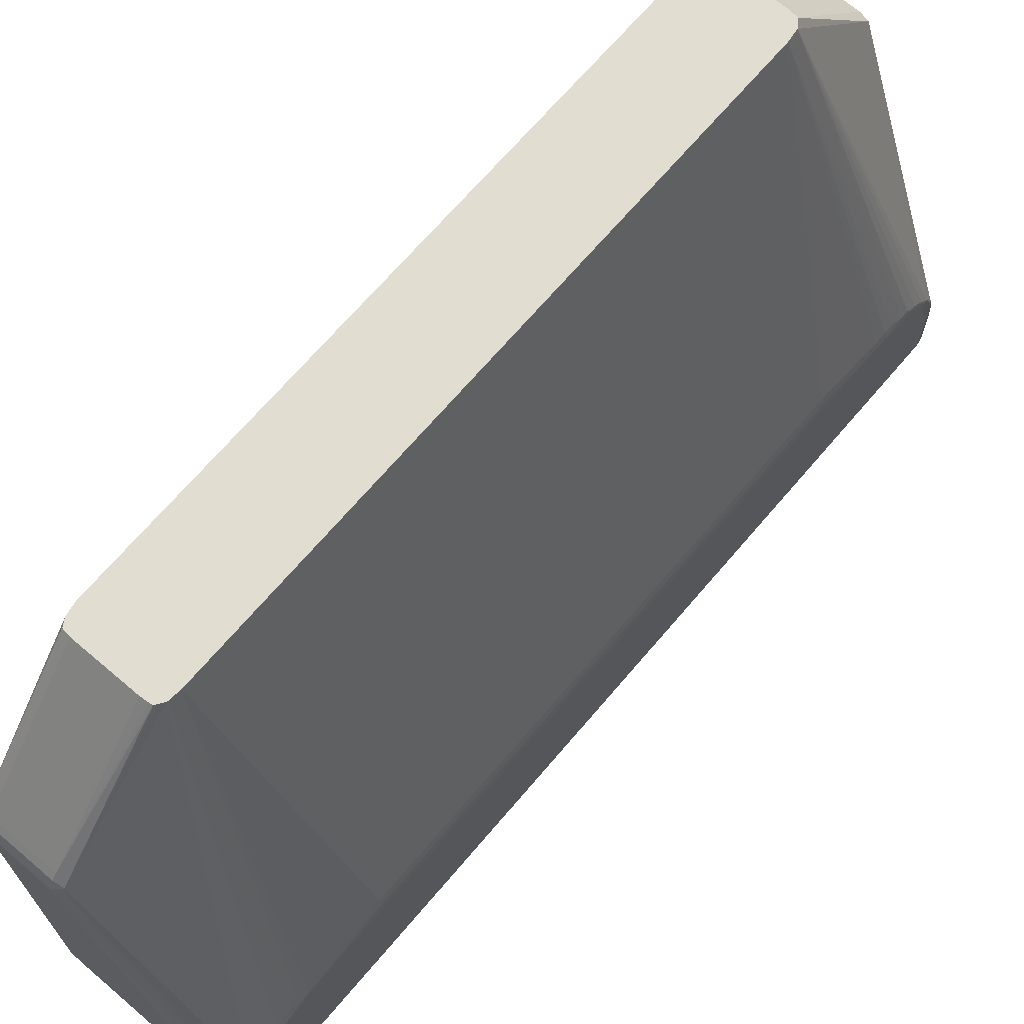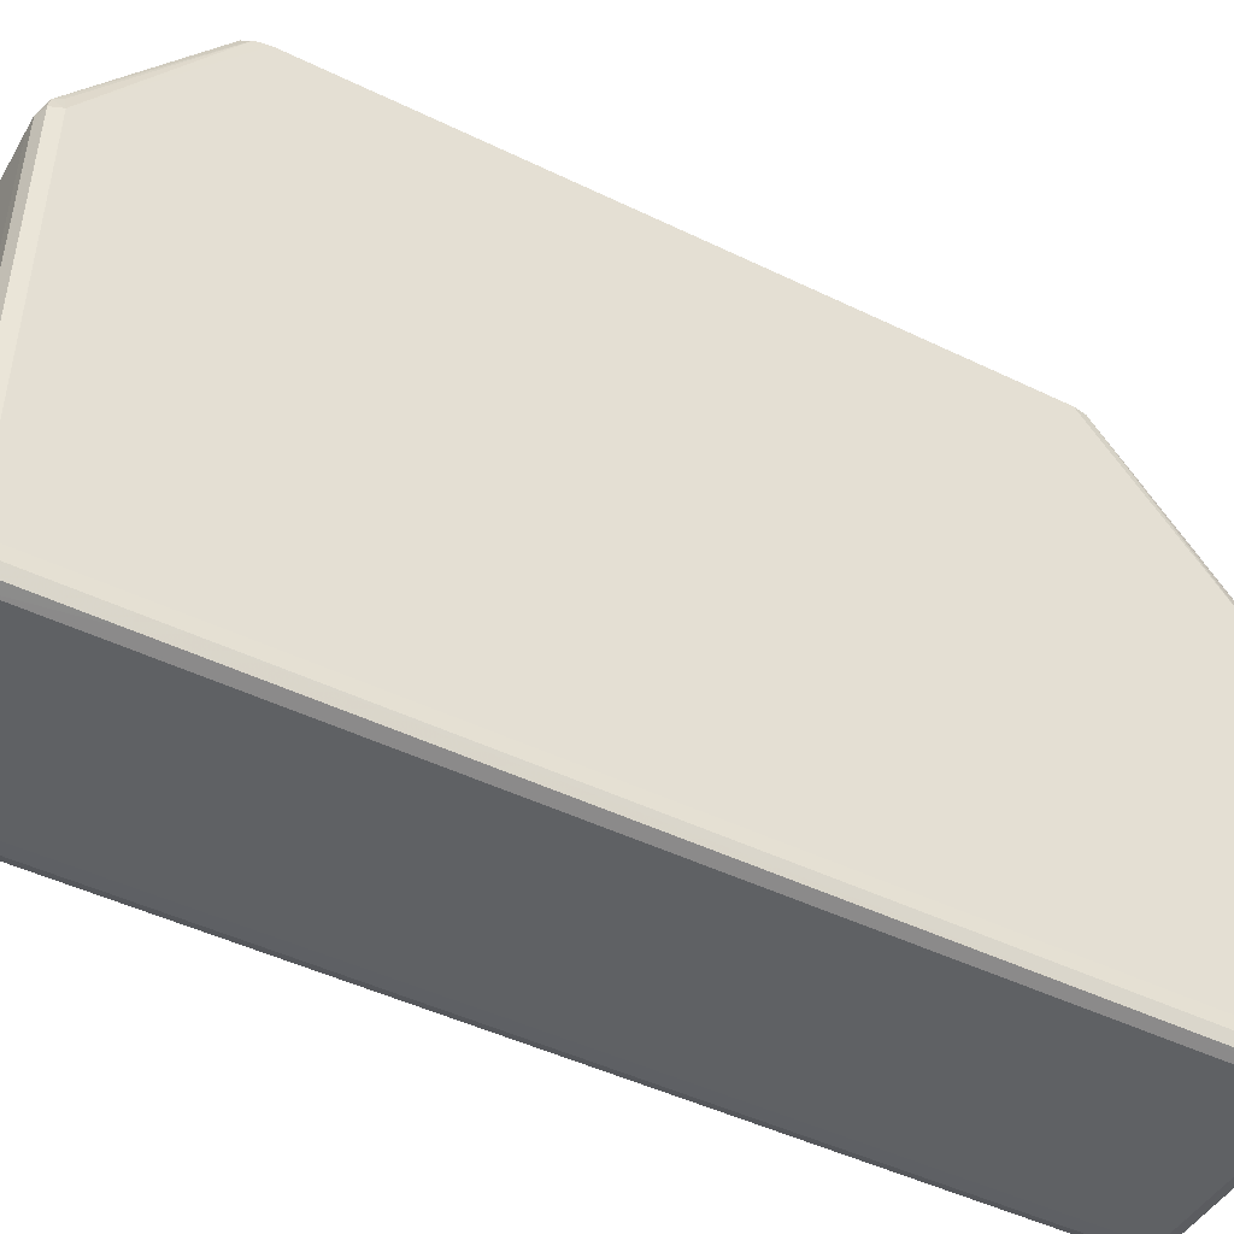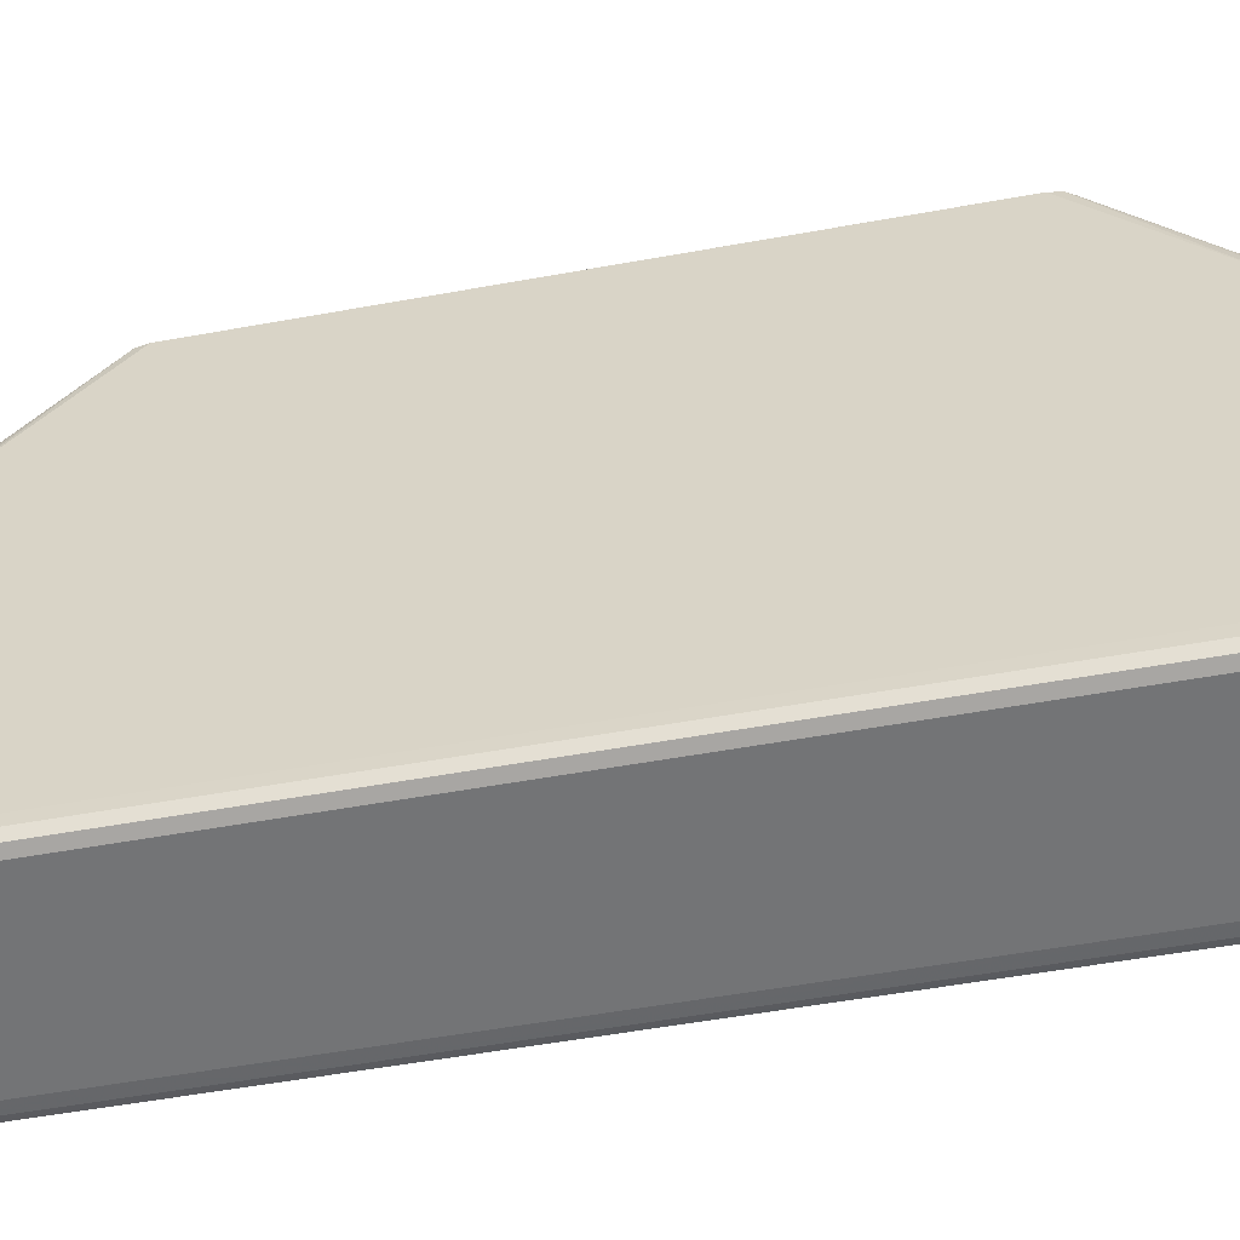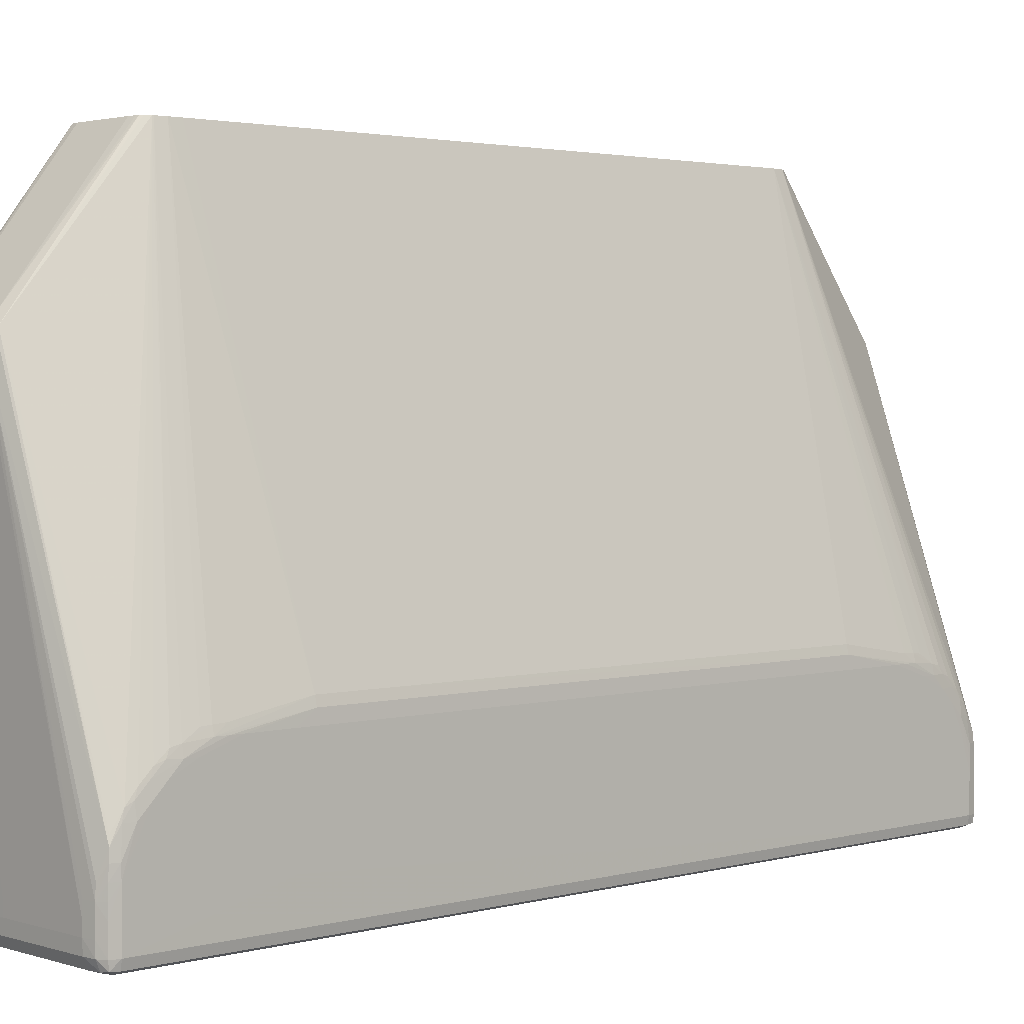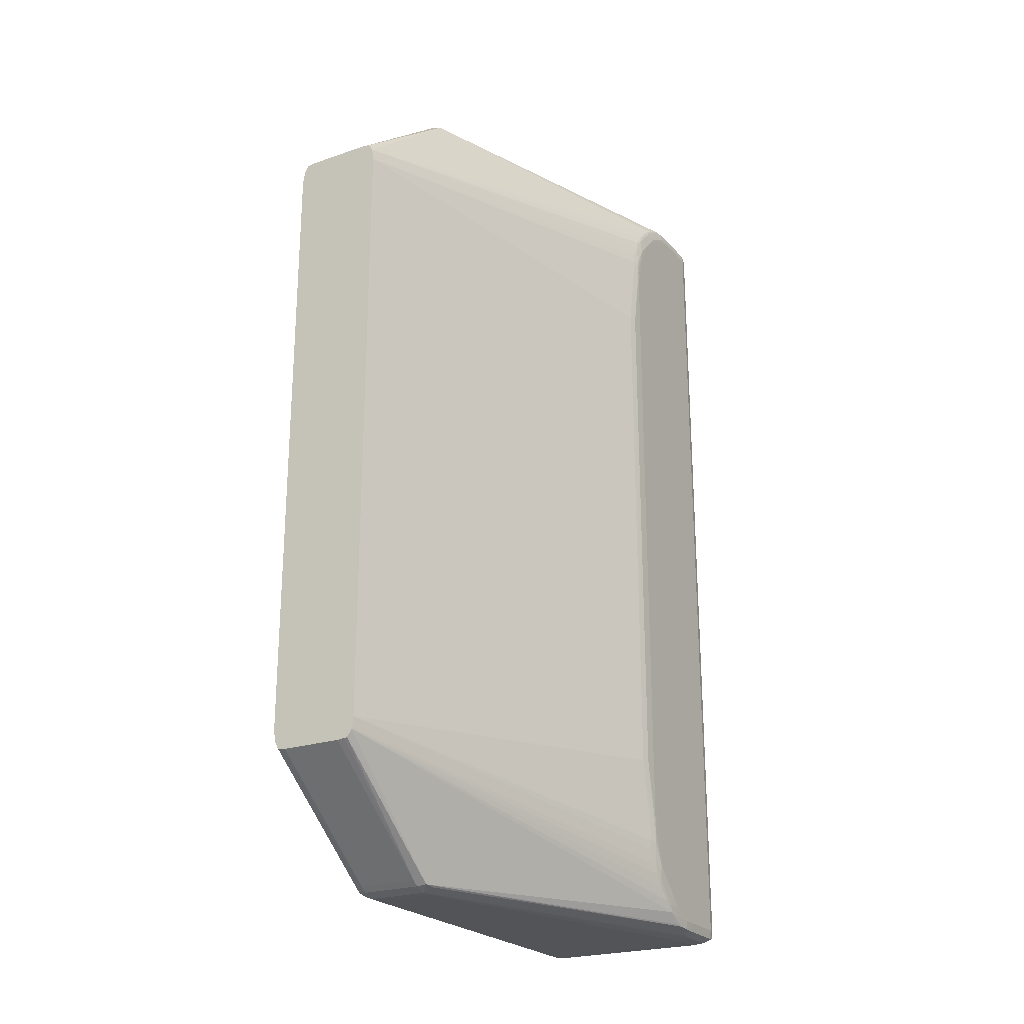
<metadata>
{"format":"obj","ext":"obj","renderer":"f3d","projection":"perspective","resolution":1024,"background":"white","views":[{"elev":68.7,"azim":40.4,"up":"+Z"},{"elev":-46.4,"azim":-119.0,"up":"+Z"},{"elev":-56.2,"azim":-79.3,"up":"+Z"},{"elev":2.4,"azim":46.9,"up":"+Z"},{"elev":-23.4,"azim":30.0,"up":"+Y"}]}
</metadata>
<code>
v 0.004386 0.02142 0.03559
v 0.0004471 0.02142 0.03559
v 0.005086 0.02135 0.03559
v 0.004386 0.02833 0.02677
v 0.0001056 0.02138 0.03559
v 0.0004471 0.02833 0.02677
v 0.005411 0.02087 0.03559
v 0.004983 0.02854 0.02624
v 0.004386 0.02864 0.02636
v -7.102e-05 0.02135 0.03559
v 0.0004471 0.02864 0.02636
v -0.0001168 0.02854 0.02624
v 0.005506 0.02009 0.03559
v 0.01278 0.02481 0.008911
v 0.01274 0.02542 0.008766
v 0.01274 0.02623 0.0081
v 0.01274 0.02702 0.007331
v 0.01274 0.02768 0.006541
v 0.01262 0.02836 0.005508
v 0.01273 0.02844 0.004976
v 0.005085 0.02864 0.02561
v 0.004386 0.02892 0.02561
v -0.0003275 0.02087 0.03559
v 0.001236 0.02892 0.02561
v 0.0004471 0.02891 0.02561
v -0.0002019 0.02864 0.02561
v -0.000457 0.02797 0.02561
v -0.0002542 0.02804 0.02646
v 0.005508 0.0193 0.03559
v 0.01274 0.01773 0.01039
v 0.01278 0.02245 0.009606
v 0.01276 0.02324 0.009563
v 0.01272 0.02384 0.00951
v 0.0129 0.02481 0.008276
v 0.0128 0.02565 0.008326
v 0.01288 0.02324 0.009063
v 0.01281 0.02645 0.00755
v 0.01281 0.02724 0.006764
v 0.01278 0.02785 0.005914
v 0.0129 0.02798 0.004337
v 0.01277 0.0285 0.004337
v 0.01227 0.02878 0.003548
v 0.01227 0.02884 0.002761
v 0.01148 0.02892 0.002761
v 0.01148 0.02893 0.001975
v 0.004386 0.02893 0.02482
v -0.000457 0.02009 0.03559
v 0.001236 0.02893 0.02482
v 0.0004471 0.02892 0.02482
v -0.0002019 0.02864 0.001189
v -0.000457 0.02797 0.001189
v -0.0004583 0.01465 0.03559
v 0.005508 -0.0193 0.03559
v 0.01274 -0.01379 0.01041
v 0.01274 0.01694 0.0104
v 0.01286 0.01773 0.009852
v 0.01291 0.02561 0.00749
v 0.0129 0.02245 0.009063
v 0.01291 0.02403 0.008276
v 0.01291 0.02639 0.0067
v 0.0129 0.02718 0.005914
v 0.01291 0.02798 0.003548
v 0.01278 0.02854 0.003548
v 0.01278 0.02856 0.002761
v 0.01227 0.02884 0.001975
v 0.01148 0.02893 0.001185
v 0.005578 0.02893 0.002356
v 0.001236 0.02893 0.001189
v 0.0004471 0.02892 0.001189
v -0.0001927 0.02863 0.0004022
v -0.0004426 0.02797 0.0004022
v -0.0004426 0.02214 0.0003952
v -0.000457 -0.02797 0.001189
v -0.0004583 0.01465 0.005131
v -0.0004583 5.068e-05 0.03559
v 0.005506 -0.0201 0.03559
v 0.01274 -0.01773 0.01041
v 0.01286 -0.01379 0.009856
v 0.01291 0.02167 0.009063
v 0.01291 -0.01142 0.009073
v 0.01291 0.02718 0.005124
v 0.01291 0.02798 0.002761
v 0.01278 0.02856 0.001975
v 0.01227 0.02884 0.001185
v 0.005578 0.02893 0.001185
v 0.01227 0.02883 0.0003952
v 0.01148 0.0289 0.0003952
v 0.0004471 0.0289 0.0004022
v -0.0001077 0.02854 -0.0001373
v -0.0001861 0.02797 -0.0002078
v -0.0001861 0.02214 -0.0002148
v -0.0001875 -0.02088 -0.0002148
v -0.0004426 -0.02204 0.0003952
v -0.0004426 -0.02797 0.0004022
v -0.0001927 -0.02863 0.0004022
v -0.0002005 -0.02864 0.001189
v -0.000457 -0.02797 0.02561
v -0.0004583 -0.01377 0.005914
v -0.0004583 0.01457 0.005131
v -0.0004583 -0.01377 0.03558
v -0.000457 -0.02009 0.03559
v 0.005428 -0.02079 0.03559
v 0.01271 -0.02385 0.009517
v 0.01276 -0.02325 0.009563
v 0.01278 -0.02246 0.009606
v 0.01286 -0.01773 0.009856
v 0.01288 -0.02325 0.009066
v 0.01291 -0.01886 0.009073
v 0.01291 0.02798 0.0003952
v 0.01278 0.02856 0.0003952
v 0.005578 0.0289 0.0003952
v 0.01274 0.0285 -0.000102
v 0.01227 0.02859 -0.0001831
v 0.01148 0.02863 -0.0002148
v 0.0004471 0.02862 -0.0002078
v 0.0004471 0.02797 -0.0004335
v 0.0004458 -0.02088 -0.0004335
v -0.0001875 -0.02204 -0.0002148
v -0.0001875 -0.02797 -0.0002078
v -0.0001077 -0.02854 -0.0001373
v 0.0004458 -0.02889 0.0004022
v 0.0004458 -0.02891 0.001189
v -0.0002005 -0.02864 0.02561
v -0.0001168 -0.02855 0.02624
v -0.0002542 -0.02804 0.02647
v -0.0003288 -0.02088 0.03559
v 0.005411 -0.02088 0.03559
v 0.01273 -0.02542 0.008773
v 0.01278 -0.02482 0.008915
v 0.0129 -0.02246 0.009066
v 0.01291 -0.02167 0.009066
v 0.0129 -0.02482 0.00828
v 0.01291 -0.02403 0.00828
v 0.01291 -0.02561 0.00749
v 0.01291 -0.0264 0.0067
v 0.01291 -0.02797 0.003558
v 0.01291 -0.01886 0.002765
v 0.01291 0.02088 0.0003952
v 0.01278 0.02798 -0.0001514
v 0.005578 0.02863 -0.0002148
v 0.01227 0.02798 -0.00037
v 0.01148 0.02798 -0.0004299
v 0.005578 0.02797 -0.0004335
v 0.0004458 -0.02797 -0.0004335
v 0.0004458 -0.02862 -0.0002078
v 0.001235 -0.02891 0.0004022
v 0.001235 -0.02892 0.001189
v 0.0004458 -0.02891 0.02482
v 0.0004458 -0.02891 0.02561
v 0.0004458 -0.02864 0.02637
v 0.0004458 -0.02834 0.02676
v -6.971e-05 -0.02135 0.03559
v 0.005204 -0.02118 0.03559
v 0.004983 -0.02855 0.02624
v 0.01274 -0.02769 0.006538
v 0.01274 -0.02702 0.007331
v 0.01274 -0.02624 0.0081
v 0.0128 -0.02565 0.008329
v 0.01281 -0.02646 0.007557
v 0.01281 -0.02725 0.006771
v 0.0129 -0.02718 0.005914
v 0.0129 -0.02797 0.004337
v 0.01278 -0.02854 0.003558
v 0.01278 -0.02855 0.002765
v 0.01278 -0.02856 0.001978
v 0.01291 -0.02797 0.0004022
v 0.01278 0.02088 -0.0001514
v 0.01227 0.02088 -0.00037
v 0.01148 0.02088 -0.0004299
v 0.005578 -0.02797 -0.0004335
v 0.01148 -0.02862 -0.0002078
v 0.00598 -0.02863 -0.0001972
v 0.005578 -0.02891 0.0003952
v 0.005578 -0.02893 0.001189
v 0.001235 -0.02892 0.02482
v 0.001235 -0.02891 0.02561
v 0.004386 -0.02864 0.02637
v 0.004386 -0.02834 0.02676
v 0.0004458 -0.02142 0.03559
v 0.005086 -0.02135 0.03559
v 0.004386 -0.02891 0.02561
v 0.005085 -0.02864 0.02561
v 0.01273 -0.02844 0.004986
v 0.01262 -0.02836 0.005515
v 0.01278 -0.02785 0.005914
v 0.01277 -0.0285 0.004337
v 0.01227 -0.02883 0.002765
v 0.01278 -0.02856 0.0004022
v 0.01274 -0.0285 -9.848e-05
v 0.01278 -0.02797 -0.0001443
v 0.01227 -0.02797 -0.0003665
v 0.01148 -0.02797 -0.0004264
v 0.01227 -0.02859 -0.0001761
v 0.01148 -0.02891 0.0004022
v 0.00598 -0.02891 0.0003952
v 0.01148 -0.02893 0.001189
v 0.005578 -0.02893 0.001978
v 0.004386 -0.02892 0.02482
v 0.004884 -0.02138 0.03559
v 0.004386 -0.02142 0.03559
v 0.01148 -0.02893 0.001978
v 0.01148 -0.02891 0.002765
v 0.01227 -0.02878 0.003558
v 0.01227 -0.02883 0.001189
v 0.01227 -0.02883 0.0004022
f 1 2 5
f 1 5 10
f 1 10 23
f 1 23 47
f 1 47 52
f 1 52 75
f 1 75 101
f 1 101 126
f 1 126 152
f 1 152 179
f 1 179 200
f 1 200 199
f 1 199 180
f 1 180 153
f 1 153 127
f 1 127 102
f 1 102 76
f 1 76 53
f 1 53 29
f 1 29 13
f 1 13 7
f 1 7 3
f 1 3 4
f 1 4 6
f 1 6 2
f 2 6 5
f 3 7 8
f 3 8 4
f 4 8 9
f 4 9 11
f 4 11 6
f 5 6 10
f 6 11 12
f 6 12 10
f 7 13 14
f 7 14 15
f 7 15 16
f 7 16 17
f 7 17 18
f 7 18 8
f 8 19 20
f 8 20 21
f 8 21 22
f 8 22 9
f 8 18 19
f 9 22 24
f 9 24 11
f 10 12 23
f 11 24 25
f 11 25 12
f 12 25 26
f 12 26 27
f 12 27 28
f 12 28 23
f 13 29 30
f 13 30 31
f 13 31 32
f 13 32 33
f 13 33 14
f 14 34 35
f 14 35 15
f 14 33 32
f 14 32 36
f 14 36 34
f 15 35 16
f 16 35 37
f 16 37 17
f 17 37 38
f 17 38 18
f 18 38 39
f 18 39 20
f 18 20 19
f 20 39 40
f 20 40 41
f 20 41 42
f 20 42 22
f 20 22 21
f 22 42 43
f 22 43 44
f 22 44 45
f 22 45 46
f 22 46 48
f 22 48 24
f 23 28 27
f 23 27 47
f 24 48 49
f 24 49 25
f 25 49 26
f 26 49 69
f 26 69 50
f 26 50 51
f 26 51 27
f 27 51 74
f 27 74 52
f 27 52 47
f 29 53 77
f 29 77 54
f 29 54 55
f 29 55 30
f 30 56 36
f 30 36 31
f 30 55 56
f 31 36 32
f 34 57 37
f 34 37 35
f 34 36 58
f 34 58 79
f 34 79 59
f 34 59 57
f 36 56 58
f 37 57 60
f 37 60 38
f 38 61 39
f 38 60 61
f 39 61 40
f 40 62 63
f 40 63 41
f 40 61 62
f 41 63 43
f 41 43 42
f 43 63 64
f 43 64 83
f 43 83 65
f 43 65 45
f 43 45 44
f 45 66 85
f 45 85 67
f 45 67 46
f 45 65 84
f 45 84 66
f 46 67 48
f 48 67 85
f 48 85 68
f 48 68 69
f 48 69 49
f 50 69 70
f 50 70 51
f 51 70 71
f 51 71 72
f 51 72 93
f 51 93 73
f 51 73 99
f 51 99 74
f 52 74 99
f 52 99 98
f 52 98 100
f 52 100 75
f 53 76 77
f 54 77 106
f 54 106 78
f 54 78 56
f 54 56 55
f 56 79 58
f 56 78 80
f 56 80 79
f 57 59 79
f 57 79 80
f 57 80 108
f 57 108 137
f 57 137 138
f 57 138 109
f 57 109 82
f 57 82 81
f 57 81 60
f 60 81 61
f 61 81 62
f 62 81 82
f 62 82 64
f 62 64 63
f 64 82 83
f 65 83 110
f 65 110 84
f 66 84 86
f 66 86 87
f 66 87 111
f 66 111 85
f 68 85 88
f 68 88 69
f 69 88 70
f 70 88 89
f 70 89 71
f 71 90 91
f 71 91 72
f 71 89 90
f 72 91 92
f 72 92 118
f 72 118 93
f 73 93 94
f 73 94 95
f 73 95 96
f 73 96 123
f 73 123 97
f 73 97 100
f 73 100 98
f 73 98 99
f 75 100 101
f 76 102 103
f 76 103 104
f 76 104 105
f 76 105 77
f 77 105 107
f 77 107 106
f 78 106 108
f 78 108 80
f 82 109 110
f 82 110 83
f 84 110 86
f 85 111 88
f 86 110 112
f 86 112 113
f 86 113 87
f 87 113 114
f 87 114 140
f 87 140 111
f 88 111 140
f 88 140 115
f 88 115 89
f 89 115 116
f 89 116 90
f 90 116 91
f 91 116 92
f 92 117 144
f 92 144 118
f 92 116 117
f 93 118 119
f 93 119 94
f 94 119 120
f 94 120 95
f 95 121 122
f 95 122 96
f 95 120 121
f 96 122 148
f 96 148 123
f 97 123 124
f 97 124 125
f 97 125 126
f 97 126 101
f 97 101 100
f 102 127 128
f 102 128 129
f 102 129 103
f 103 129 104
f 104 129 107
f 104 107 105
f 106 107 130
f 106 130 131
f 106 131 108
f 107 129 132
f 107 132 130
f 108 131 133
f 108 133 134
f 108 134 135
f 108 135 136
f 108 136 166
f 108 166 137
f 109 138 167
f 109 167 139
f 109 139 112
f 109 112 110
f 112 139 141
f 112 141 113
f 113 141 142
f 113 142 114
f 114 142 143
f 114 143 116
f 114 116 140
f 115 140 116
f 116 143 170
f 116 170 144
f 116 144 117
f 118 144 119
f 119 144 120
f 120 144 145
f 120 145 121
f 121 146 147
f 121 147 122
f 121 145 146
f 122 147 175
f 122 175 148
f 123 148 149
f 123 149 124
f 124 149 150
f 124 150 151
f 124 151 152
f 124 152 126
f 124 126 125
f 127 153 154
f 127 154 155
f 127 155 156
f 127 156 157
f 127 157 128
f 128 157 158
f 128 158 129
f 129 158 132
f 130 132 131
f 131 132 133
f 132 158 159
f 132 159 134
f 132 134 133
f 134 159 160
f 134 160 135
f 135 160 161
f 135 161 136
f 136 161 162
f 136 162 163
f 136 163 164
f 136 164 165
f 136 165 188
f 136 188 166
f 137 166 138
f 138 166 190
f 138 190 167
f 139 167 168
f 139 168 141
f 141 168 169
f 141 169 142
f 142 169 170
f 142 170 143
f 144 170 171
f 144 171 145
f 145 171 172
f 145 172 173
f 145 173 146
f 146 173 174
f 146 174 147
f 147 174 197
f 147 197 175
f 148 175 149
f 149 175 176
f 149 176 150
f 150 177 178
f 150 178 151
f 150 176 181
f 150 181 177
f 151 178 200
f 151 200 179
f 151 179 152
f 153 180 154
f 154 177 181
f 154 181 182
f 154 182 183
f 154 183 184
f 154 184 155
f 154 180 177
f 155 185 160
f 155 160 156
f 155 184 183
f 155 183 185
f 156 160 159
f 156 159 157
f 157 159 158
f 160 185 161
f 161 185 162
f 162 185 183
f 162 183 186
f 162 186 163
f 163 186 187
f 163 187 164
f 164 187 165
f 165 187 204
f 165 204 188
f 166 188 189
f 166 189 190
f 167 190 191
f 167 191 168
f 168 191 192
f 168 192 169
f 169 192 170
f 170 192 171
f 171 192 193
f 171 193 194
f 171 194 195
f 171 195 172
f 172 195 173
f 173 195 196
f 173 196 174
f 174 196 201
f 174 201 197
f 175 198 181
f 175 181 176
f 175 197 201
f 175 201 198
f 177 180 178
f 178 180 199
f 178 199 200
f 181 198 201
f 181 201 202
f 181 202 187
f 181 187 203
f 181 203 183
f 181 183 182
f 183 203 186
f 186 203 187
f 187 202 201
f 187 201 196
f 187 196 204
f 188 204 205
f 188 205 189
f 189 191 190
f 189 205 193
f 189 193 191
f 191 193 192
f 193 205 194
f 194 196 195
f 194 205 196
f 196 205 204

</code>
